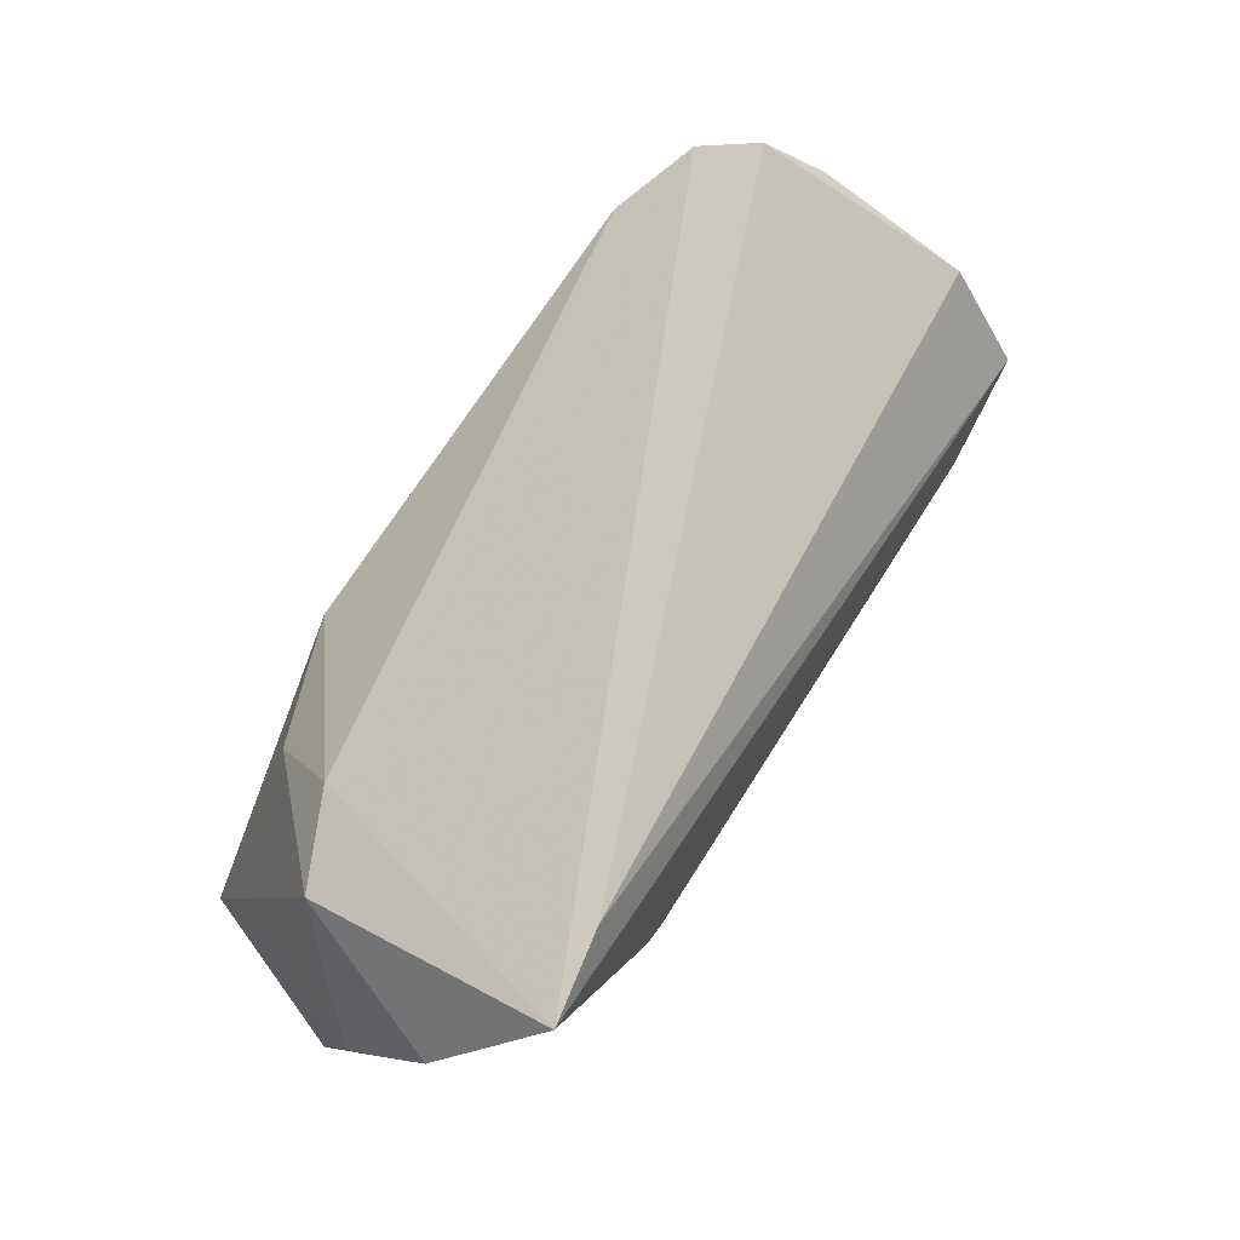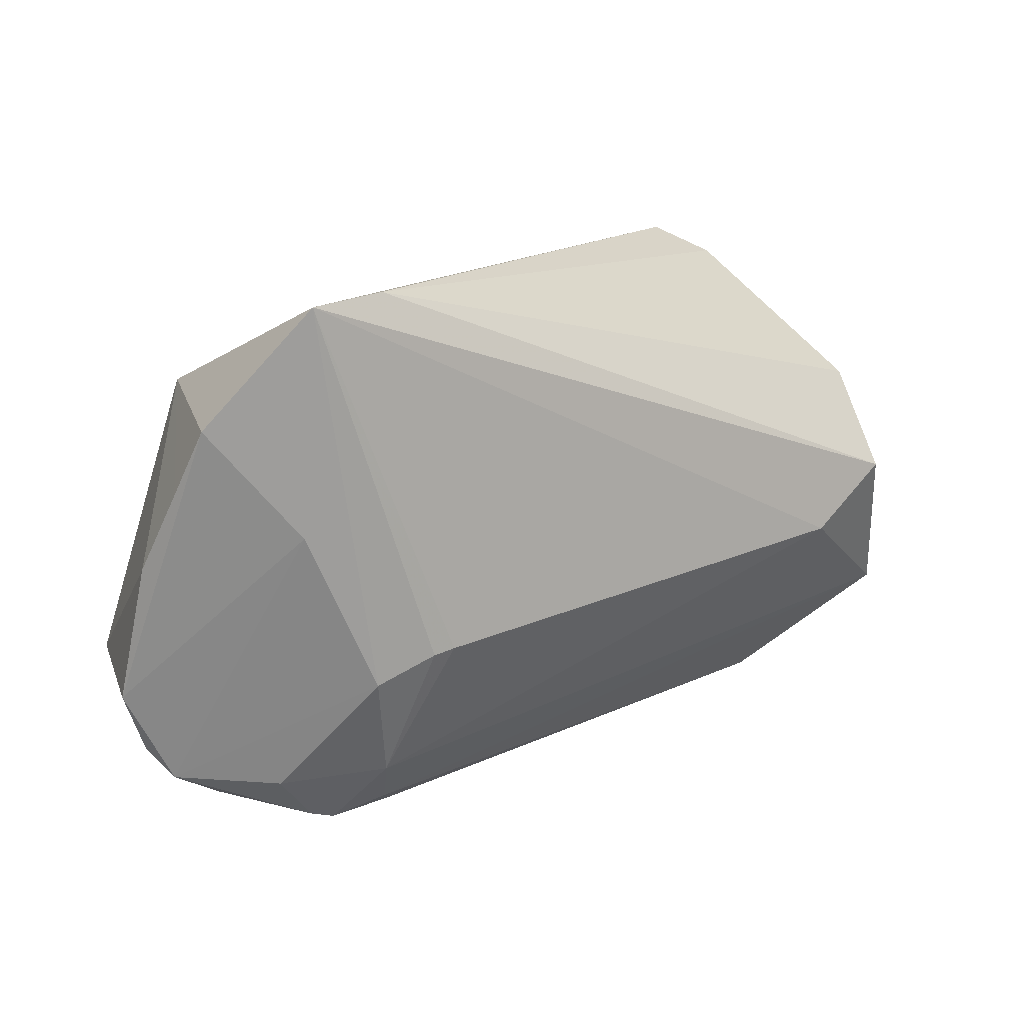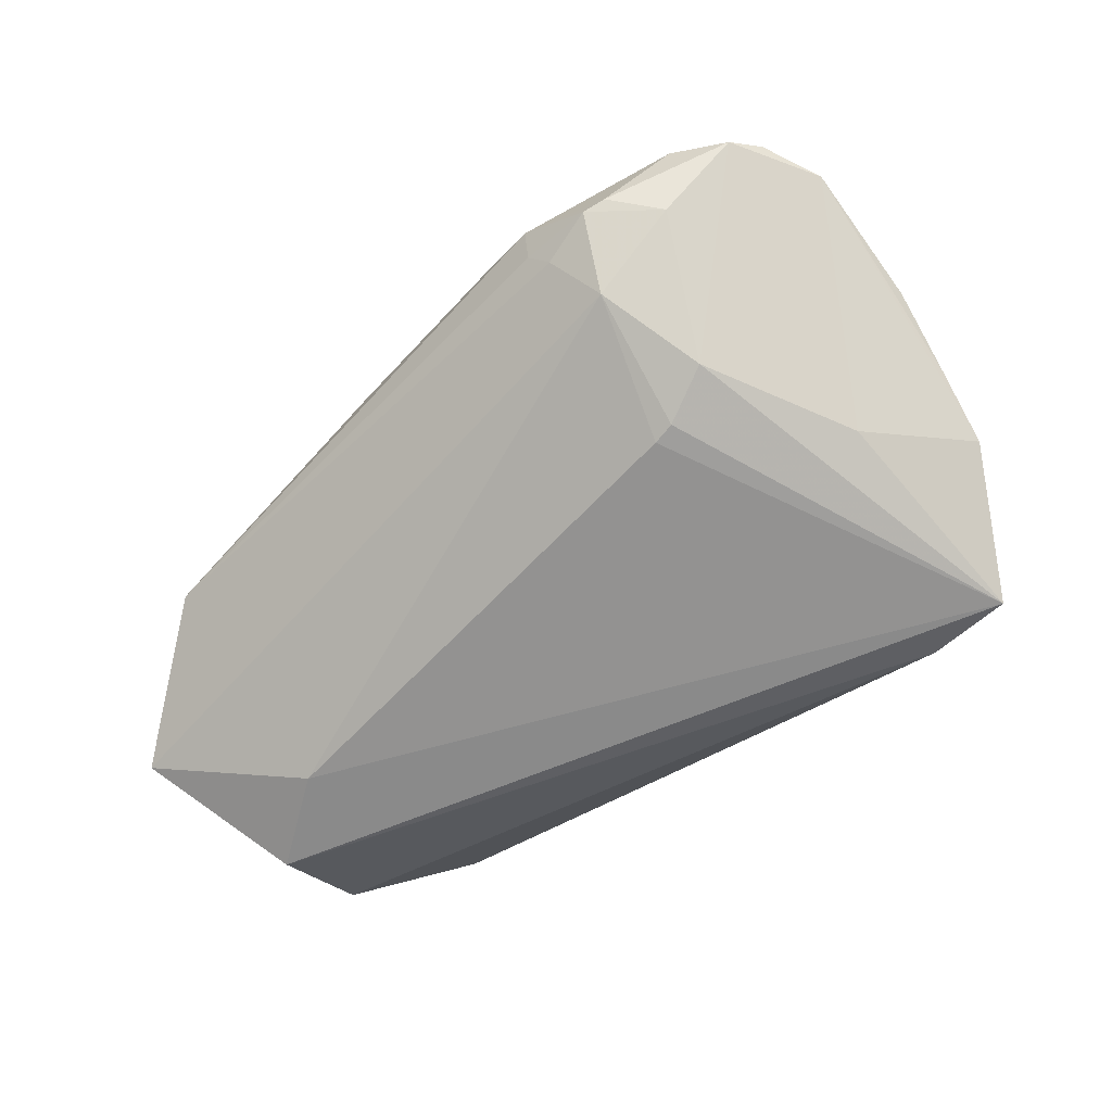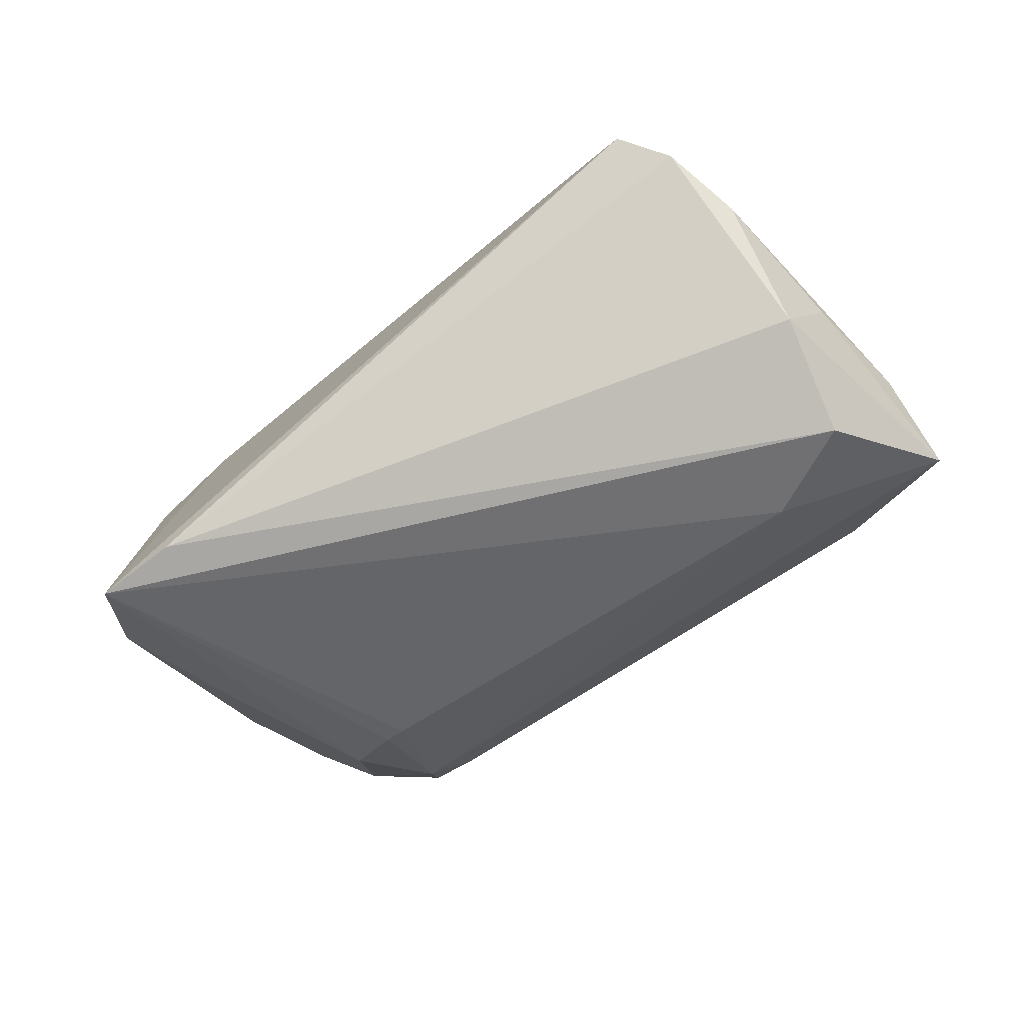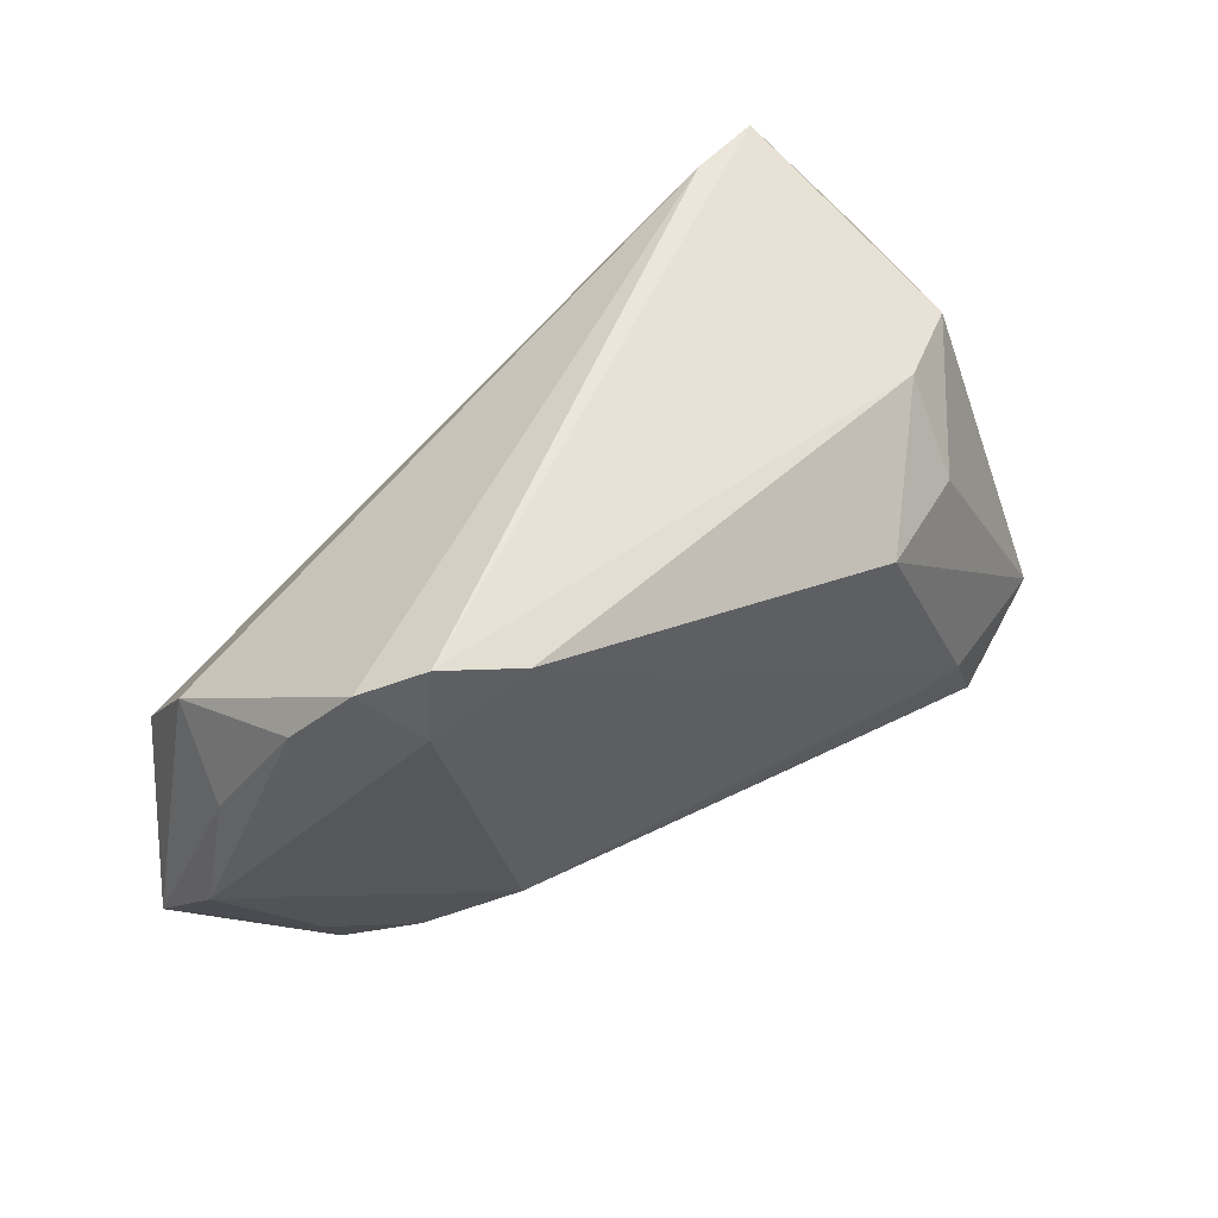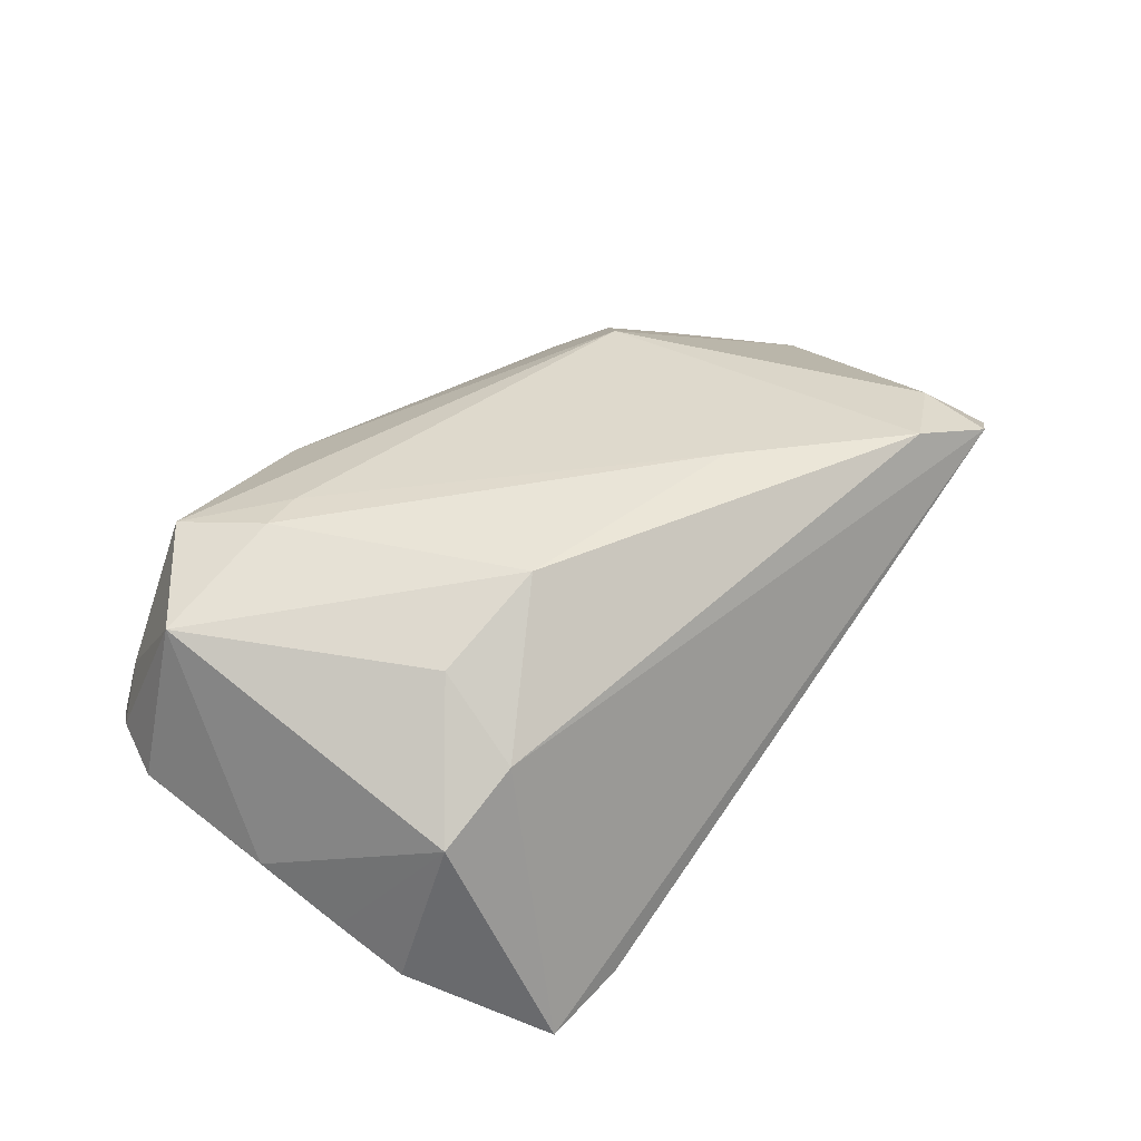
<metadata>
{"format":"obj","ext":"obj","renderer":"f3d","projection":"perspective","resolution":1024,"background":"white","views":[{"elev":77.1,"azim":127.2,"up":"+Y"},{"elev":14.0,"azim":147.4,"up":"+Y"},{"elev":-70.9,"azim":41.7,"up":"+Z"},{"elev":-47.7,"azim":-148.3,"up":"+Z"},{"elev":48.0,"azim":-40.2,"up":"+Y"},{"elev":44.7,"azim":131.4,"up":"+Z"}]}
</metadata>
<code>
v -0.04742 0.02317 0.008831
v -0.05663 -0.01534 -0.008314
v 0.0232 -0.008746 -0.02347
v 0.02064 0.01262 0.02347
v -0.02543 -0.01471 0.01549
v 0.03511 0.0223 0.01038
v 0.04125 0.006631 -0.02044
v -0.04281 -0.02016 0.002097
v 0.05075 -0.01497 0.0187
v -0.05468 -0.006469 -0.0001389
v 0.0491 -0.02507 0.004749
v -0.03813 0.02494 0.01901
v -0.03729 0.0343 0.01893
v 0.03441 0.01212 0.01803
v -0.05198 0.008008 0.0006748
v 0.05359 -0.0226 -0.0003983
v -0.03952 -0.02802 -0.0006345
v 0.02911 -0.01665 0.02237
v 0.03323 -0.03252 -0.01049
v 0.04474 -0.02969 -0.001852
v 0.03087 0.0343 -0.02089
v 0.04075 -0.02636 -0.01124
v -0.0289 -0.0283 0.00363
v 0.02644 -0.03083 -0.01152
v -0.02815 0.03071 0.02215
v 0.04529 0.02173 0.004823
v -0.03821 -0.003481 -0.01878
v 0.01604 -0.03183 0.01226
v 0.02264 -0.03305 0.003745
v 0.03598 -0.03187 -0.009637
v 0.03288 -0.01214 -0.02204
v 0.04101 0.03364 -0.02347
v 0.05275 0.0112 -0.01046
v -0.04932 0.003835 -0.01705
v 0.05497 0.001455 -0.005256
v 0.02454 -0.03255 -0.008732
v 0.03207 -0.03153 0.003721
v -0.03346 -0.02261 0.007141
v 0.05086 0.01916 -0.01452
v 0.03997 -0.02508 0.02113
v 0.05099 -0.02614 -0.002799
v -0.009309 0.01609 0.02289
v 0.02595 -0.009168 -0.02347
v 0.04309 -0.02839 0.006914
v 0.02552 -0.0343 -0.003611
v -0.04997 0.01557 -0.008001
v 0.02784 -0.0307 0.009253
v 0.03462 -0.01523 0.02325
v 0.05663 -0.01525 -0.001182
v -0.004749 -0.0309 0.005134
v -0.04317 0.03094 0.01429
v 0.02916 -0.02491 -0.01697
f 14 4 9
f 49 35 9
f 10 1 15
f 15 2 10
f 27 2 34
f 34 32 27
f 27 52 2
f 40 5 28
f 8 5 10
f 10 2 8
f 2 17 8
f 43 32 31
f 31 52 43
f 33 49 39
f 33 35 49
f 40 9 48
f 48 9 4
f 4 42 48
f 11 9 40
f 16 41 49
f 49 9 16
f 16 11 41
f 9 11 16
f 46 15 1
f 34 2 46
f 2 15 46
f 39 32 26
f 14 9 26
f 26 33 39
f 35 33 26
f 26 9 35
f 24 17 2
f 2 52 24
f 24 52 19
f 3 32 43
f 3 27 32
f 43 52 3
f 52 27 3
f 10 5 12
f 25 42 4
f 13 12 25
f 5 42 25
f 25 12 5
f 29 28 45
f 17 28 23
f 7 32 39
f 7 31 32
f 39 49 7
f 49 41 7
f 41 31 7
f 19 52 22
f 52 31 22
f 22 31 41
f 18 42 5
f 18 48 42
f 18 5 40
f 40 48 18
f 21 32 34
f 34 46 21
f 13 32 21
f 51 46 1
f 51 12 13
f 13 21 51
f 51 21 46
f 51 1 10
f 10 12 51
f 6 32 13
f 6 26 32
f 13 25 6
f 6 25 4
f 6 4 14
f 14 26 6
f 19 45 36
f 36 45 17
f 36 24 19
f 17 24 36
f 50 28 17
f 17 45 50
f 50 45 28
f 29 45 37
f 37 28 29
f 45 20 37
f 17 23 38
f 5 8 38
f 38 8 17
f 38 28 5
f 38 23 28
f 30 45 19
f 30 20 45
f 41 20 30
f 19 22 30
f 30 22 41
f 40 28 47
f 47 37 40
f 28 37 47
f 40 37 44
f 44 37 20
f 44 11 40
f 41 11 44
f 44 20 41

</code>
